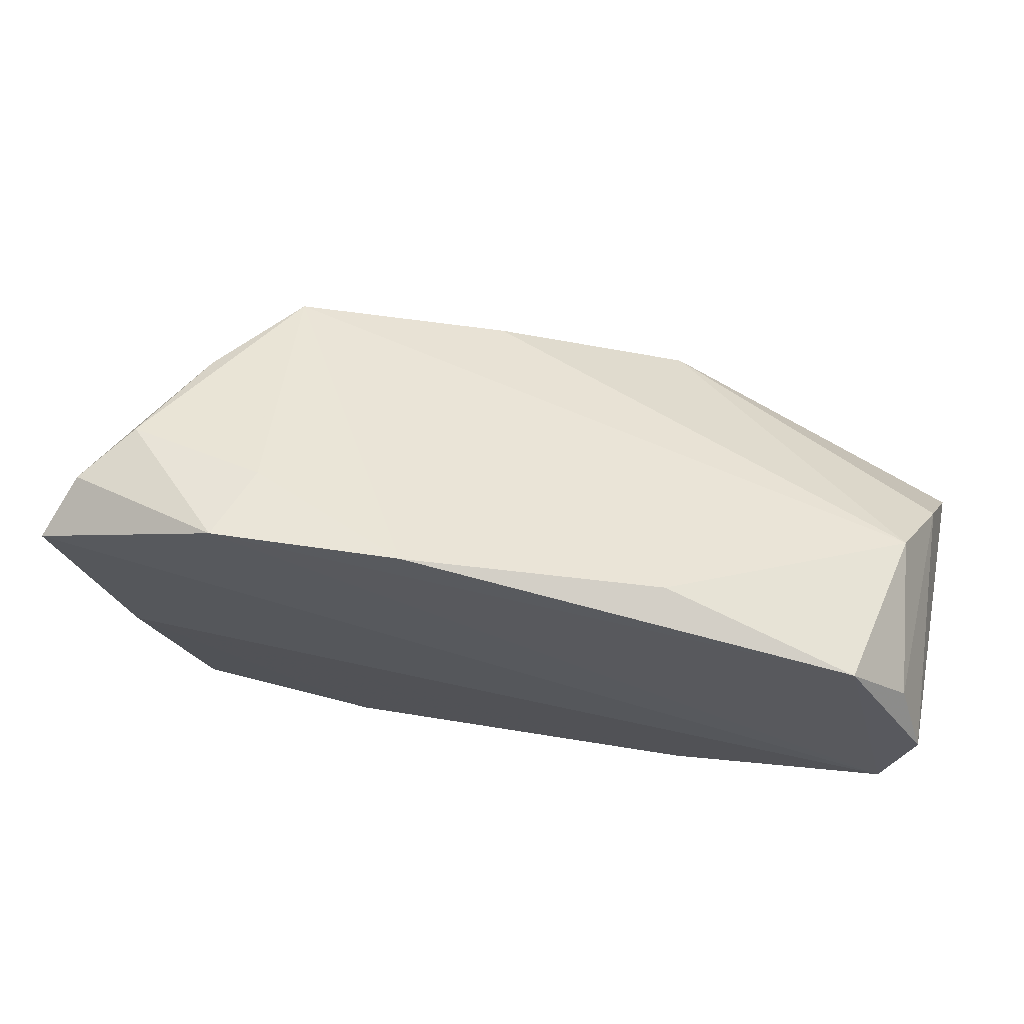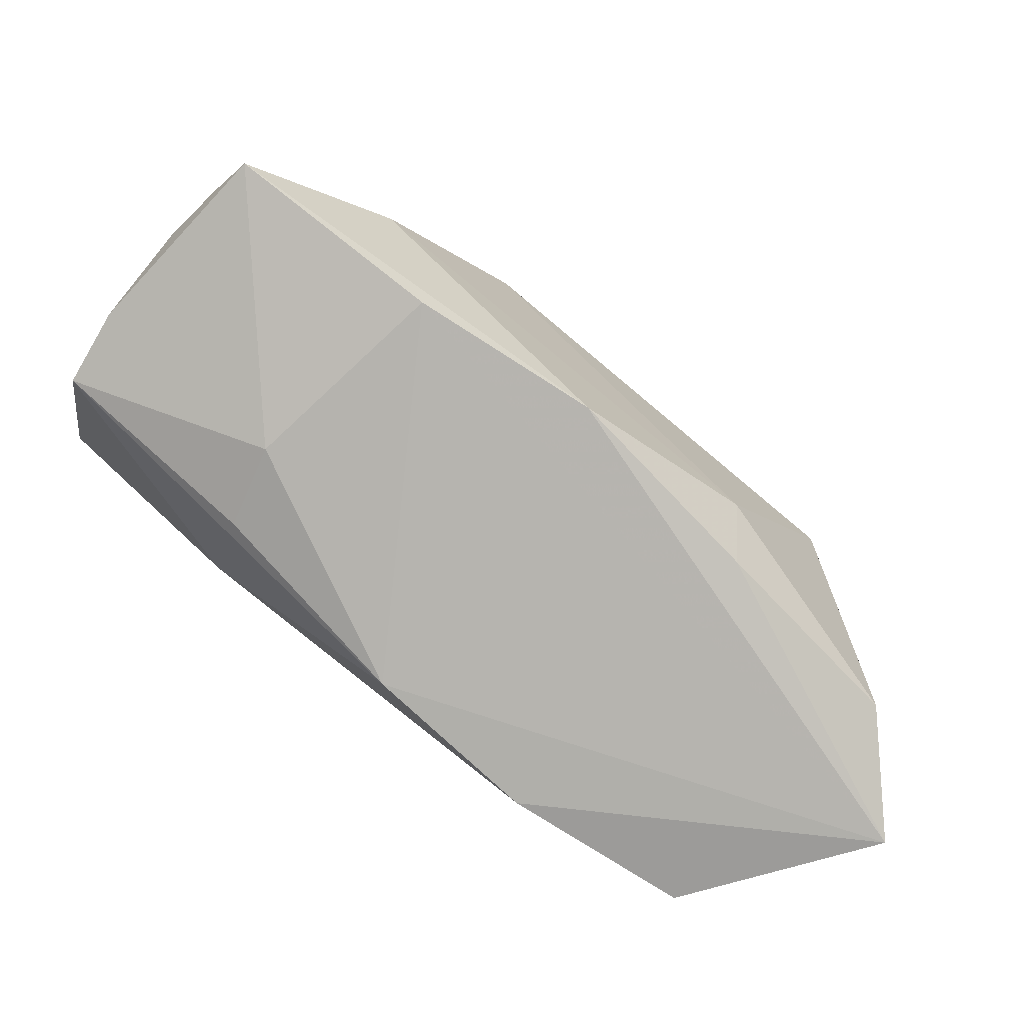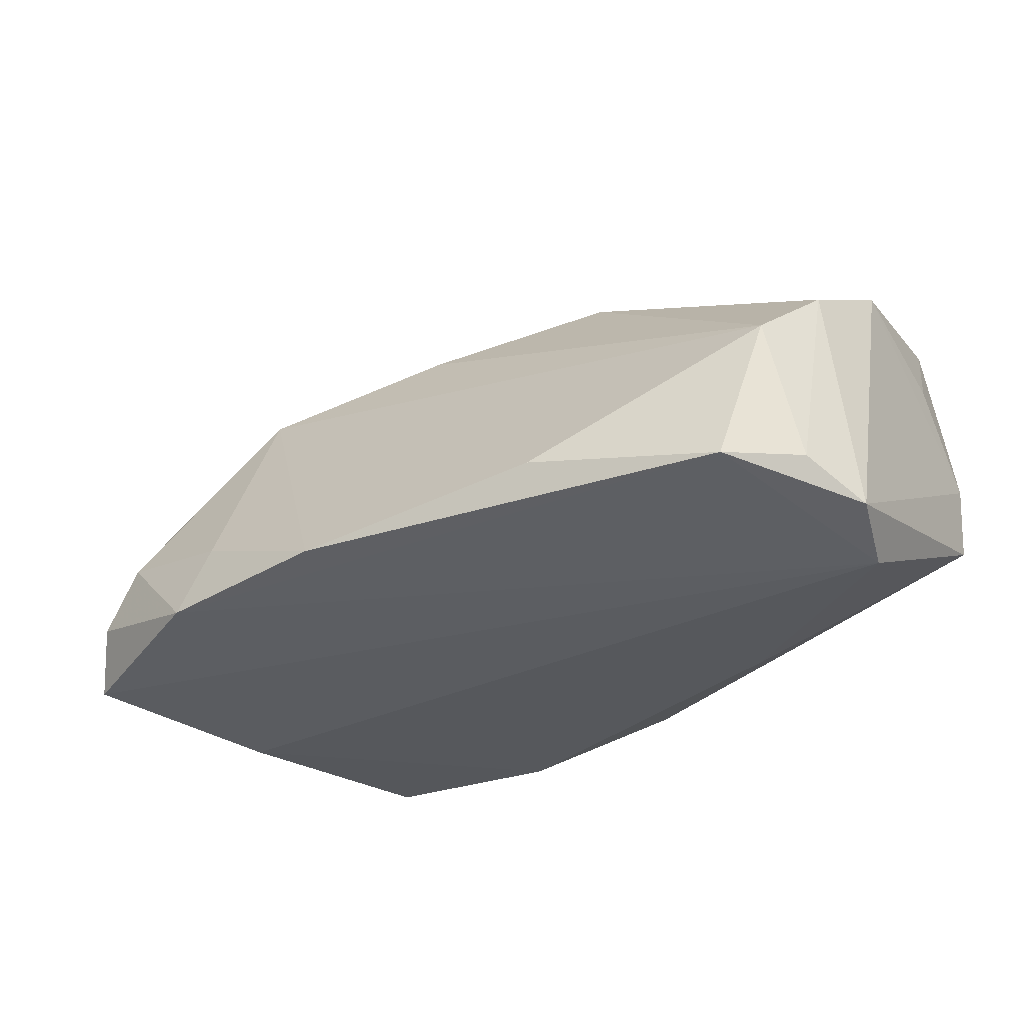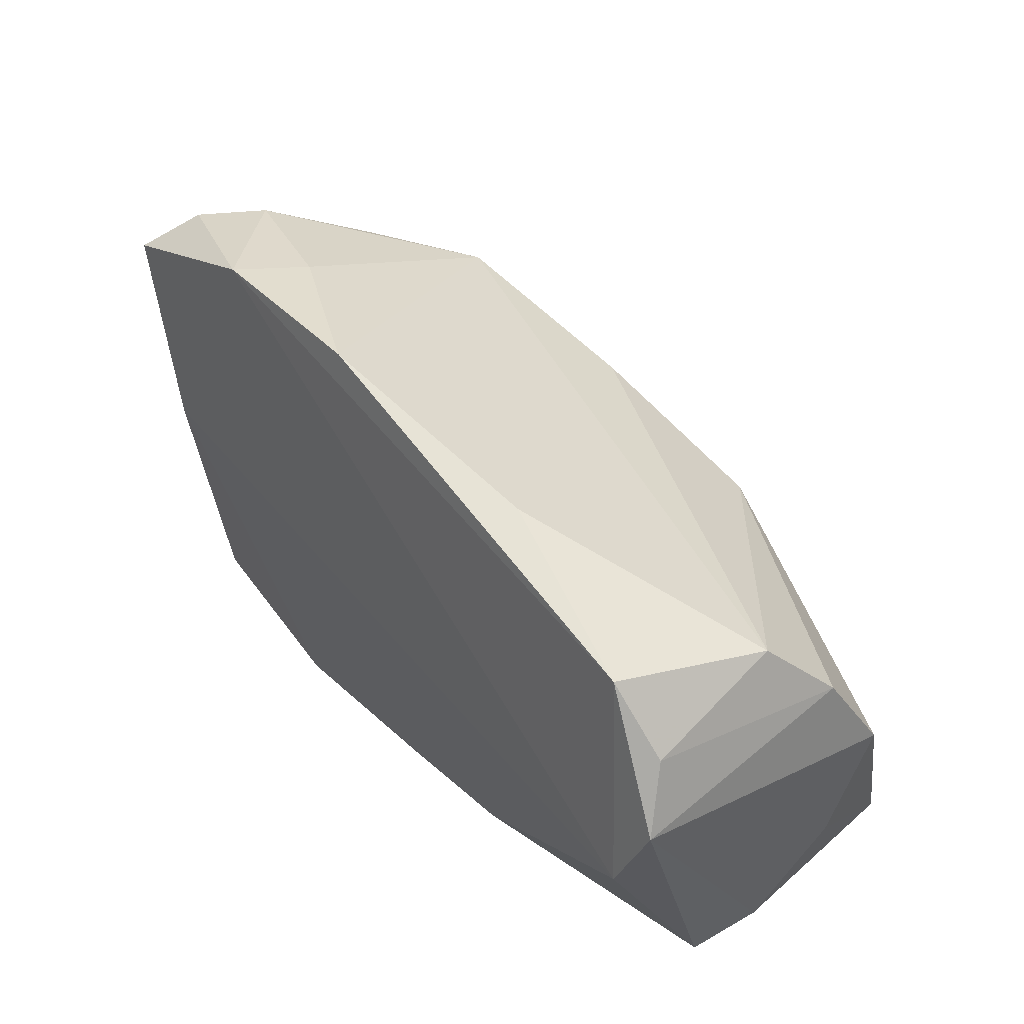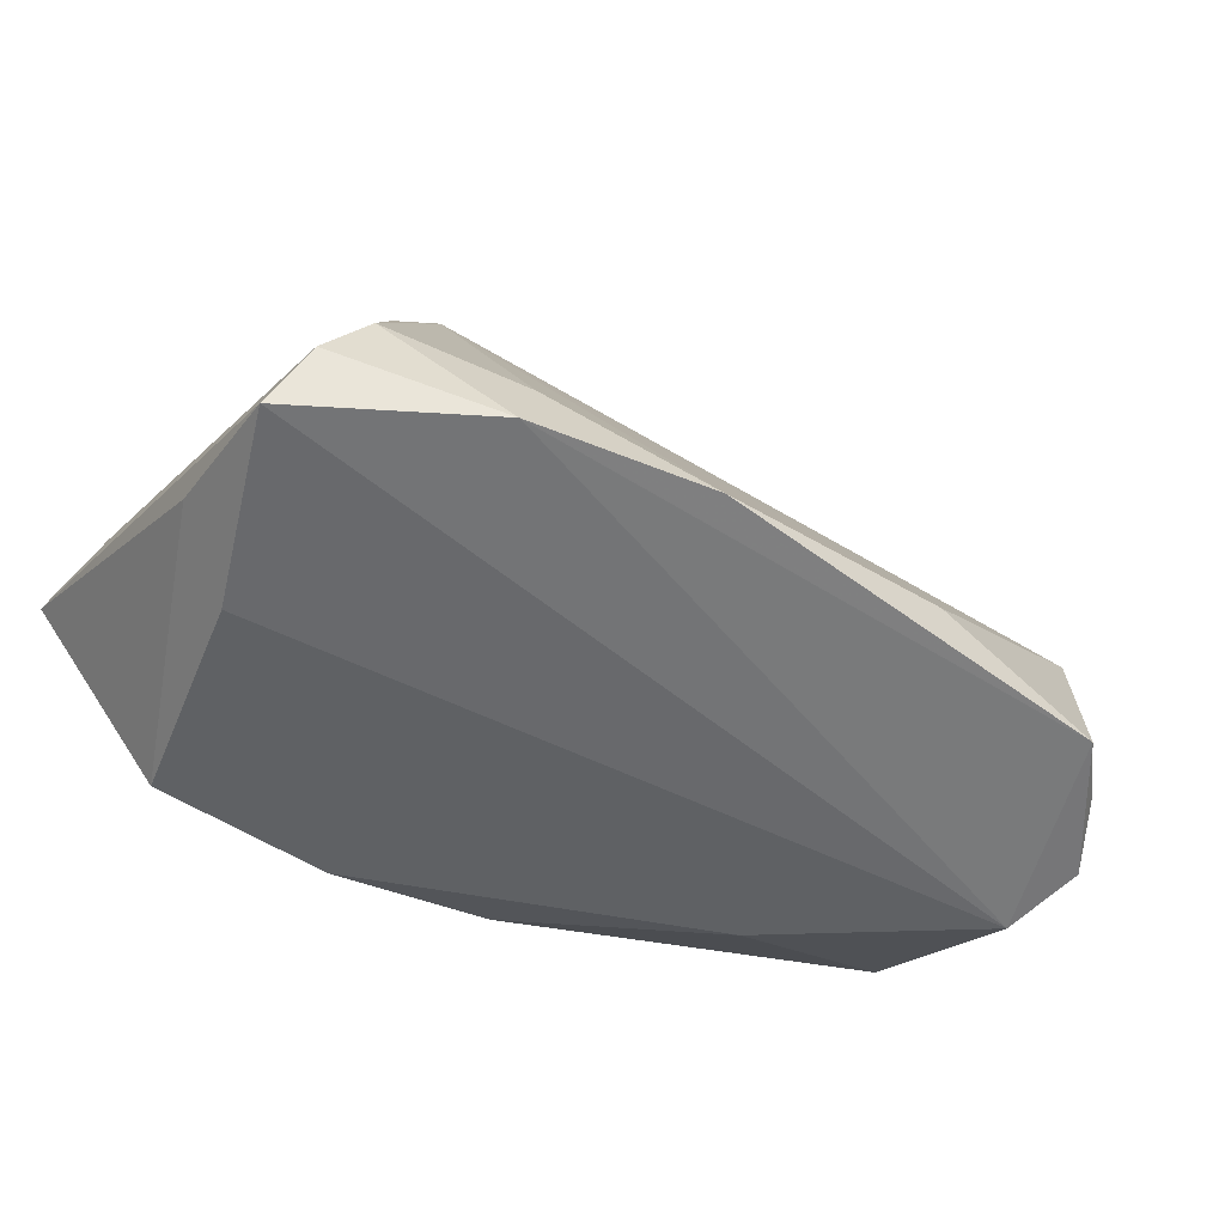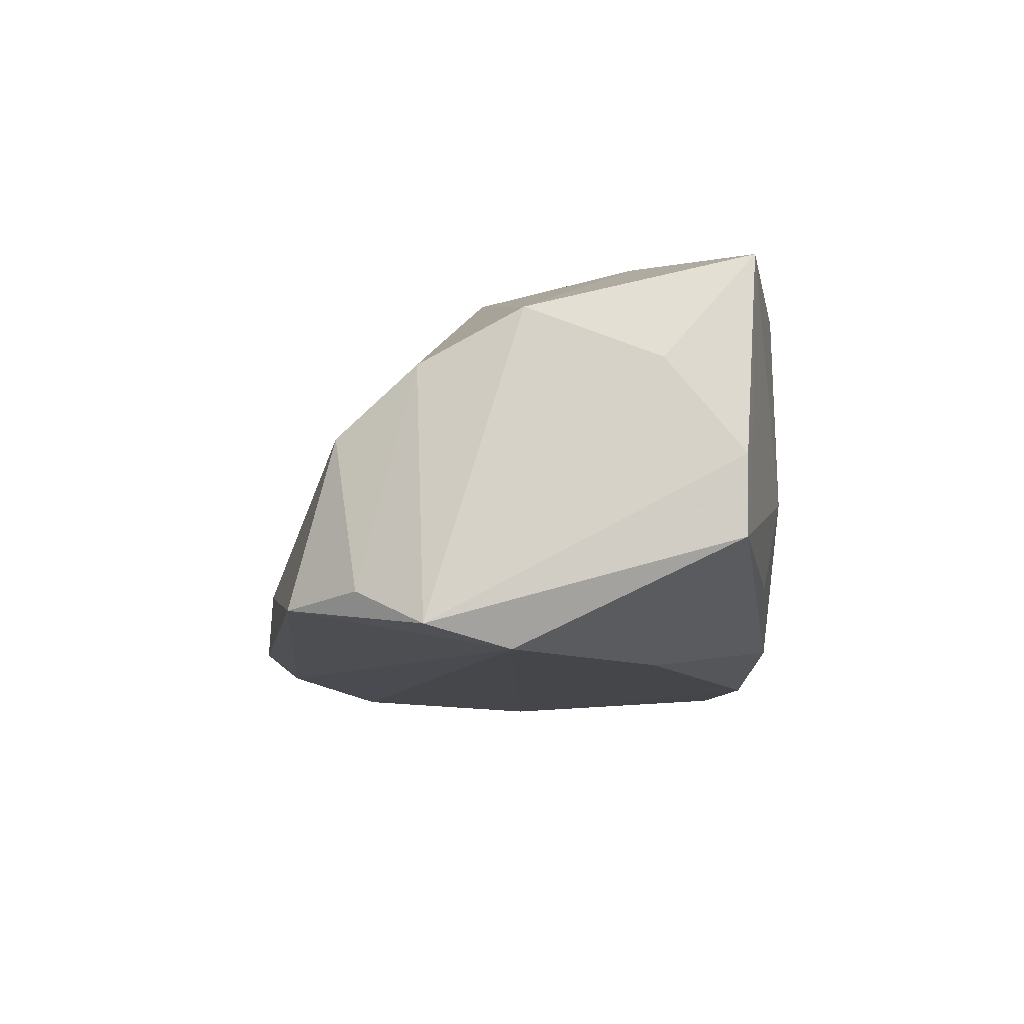
<metadata>
{"format":"obj","ext":"obj","renderer":"f3d","projection":"perspective","resolution":1024,"background":"white","views":[{"elev":71.8,"azim":-167.0,"up":"+Y"},{"elev":-78.0,"azim":-34.1,"up":"+Y"},{"elev":-29.8,"azim":-147.8,"up":"+Z"},{"elev":49.3,"azim":-126.1,"up":"+Y"},{"elev":-48.4,"azim":146.4,"up":"+Z"},{"elev":-9.8,"azim":-92.8,"up":"+Z"}]}
</metadata>
<code>
v -0.05173 0.007324 -0.02152
v -0.0546 0.01718 -0.01903
v 0.03379 0.03617 -0.01751
v 0.05845 -0.02943 0.000588
v 0.05675 -0.01447 -0.0007725
v -0.001548 -0.02764 0.02418
v -0.05081 0.02474 -0.01505
v -0.04753 0.0273 0.002883
v -0.05054 -0.02097 0.02471
v 0.01082 0.03883 -0.01625
v 0.04867 -0.02505 0.01335
v -0.02687 -0.01154 -0.02089
v -0.01571 0.009533 0.02775
v -0.03014 -0.02689 -0.00129
v 0.03722 0.004101 0.02278
v 0.03416 0.01764 0.02075
v -0.003176 -0.02943 -0.01692
v -0.05399 -0.01889 -0.00902
v 0.05305 0.02913 -0.01223
v 0.05627 0.02509 -0.01945
v -0.05424 -0.009701 0.01138
v -0.03294 -0.008521 0.02787
v -0.05411 0.006071 0.01703
v 0.04469 -0.008197 0.01532
v -0.04368 0.03268 -0.01642
v 0.04759 0.02996 -0.004835
v 0.02183 -0.01676 0.02328
v -0.01992 0.03609 -0.01192
v -0.05149 0.01809 0.01078
v -0.02443 -0.02742 0.02355
v 0.008056 0.01459 0.02453
v 0.0237 -0.02709 0.01876
v 0.01851 -0.02943 -0.02032
v 0.05607 0.007212 -0.01554
v 0.04179 -0.02792 -0.02011
v -0.05457 -0.01897 0.000314
v -0.04964 -0.02078 0.006219
v 0.04772 0.001067 -0.02152
v 0.03064 0.03399 -0.008207
v 0.04254 0.02277 0.008372
v -0.02838 -0.02519 -0.01145
f 4 20 5
f 4 33 35
f 4 5 24
f 25 1 2
f 34 20 4
f 4 35 34
f 2 1 18
f 38 1 20
f 20 34 38
f 38 34 35
f 38 35 33
f 15 24 5
f 27 22 6
f 6 32 27
f 9 30 6
f 6 22 9
f 6 30 4
f 4 32 6
f 20 1 3
f 3 25 10
f 1 25 3
f 39 10 16
f 16 26 39
f 39 3 10
f 26 3 39
f 9 22 23
f 23 21 9
f 23 29 2
f 8 29 13
f 13 23 22
f 29 23 13
f 13 22 27
f 27 15 13
f 7 25 2
f 8 25 7
f 2 29 7
f 7 29 8
f 10 25 28
f 28 25 8
f 16 10 28
f 28 8 16
f 12 18 1
f 12 38 33
f 1 38 12
f 14 30 9
f 9 21 36
f 2 18 36
f 36 23 2
f 21 23 36
f 27 32 11
f 11 15 27
f 24 15 11
f 4 24 11
f 11 32 4
f 40 26 16
f 16 15 40
f 40 15 5
f 31 15 16
f 31 13 15
f 16 8 31
f 8 13 31
f 17 12 33
f 18 12 17
f 30 14 17
f 17 33 4
f 4 30 17
f 18 14 37
f 37 36 18
f 37 14 9
f 9 36 37
f 19 40 5
f 26 40 19
f 19 5 20
f 20 3 19
f 19 3 26
f 41 14 18
f 18 17 41
f 41 17 14

</code>
